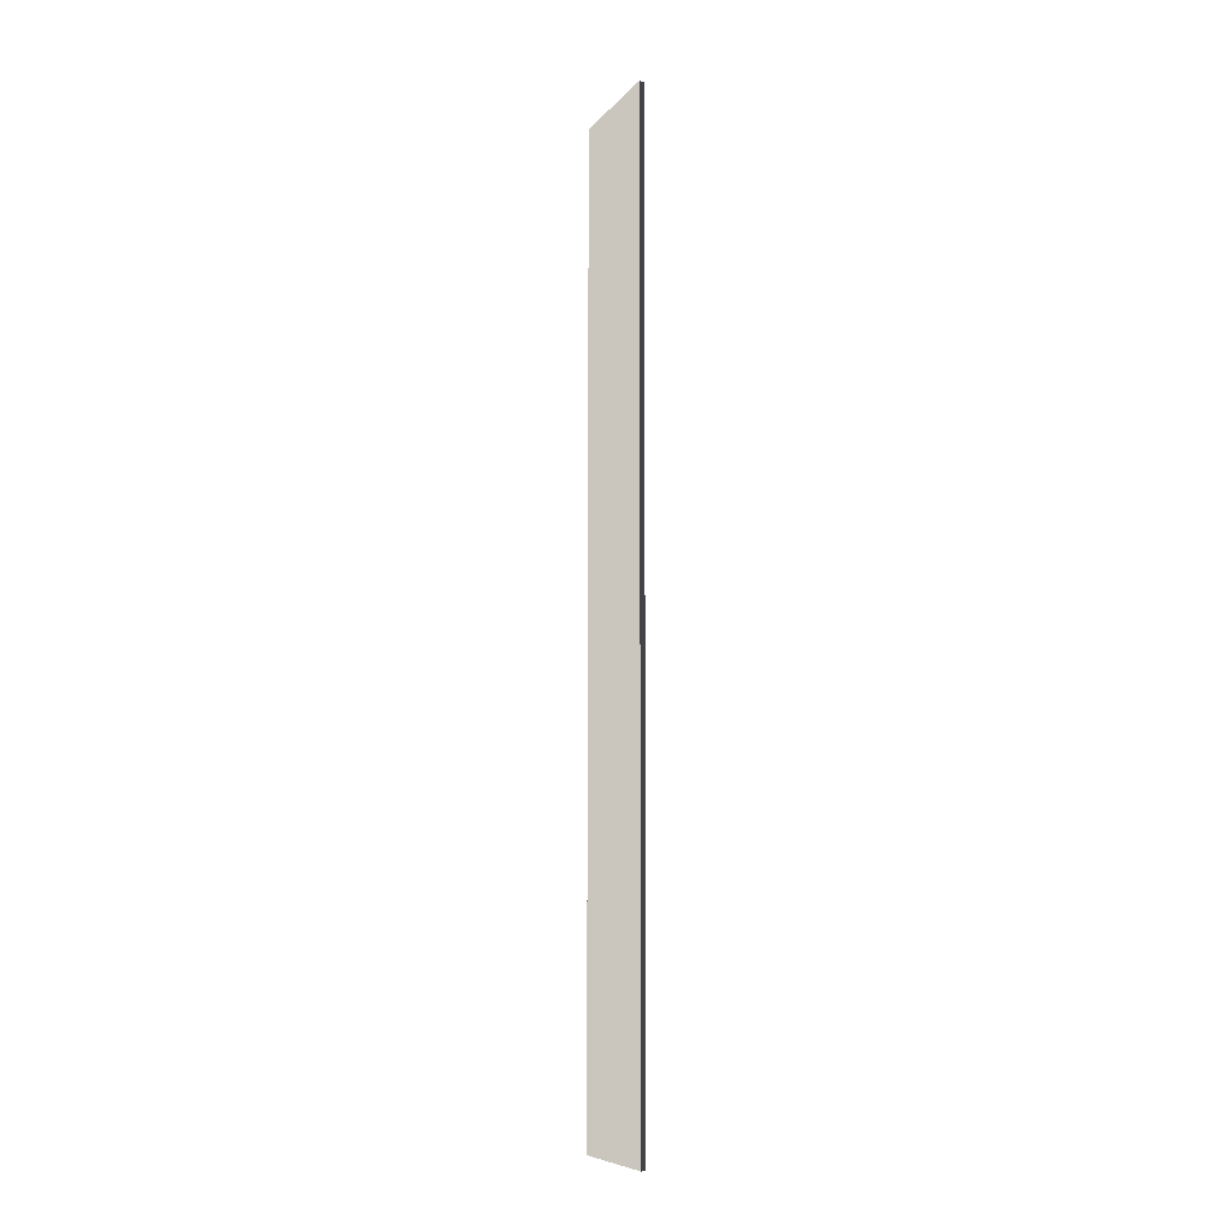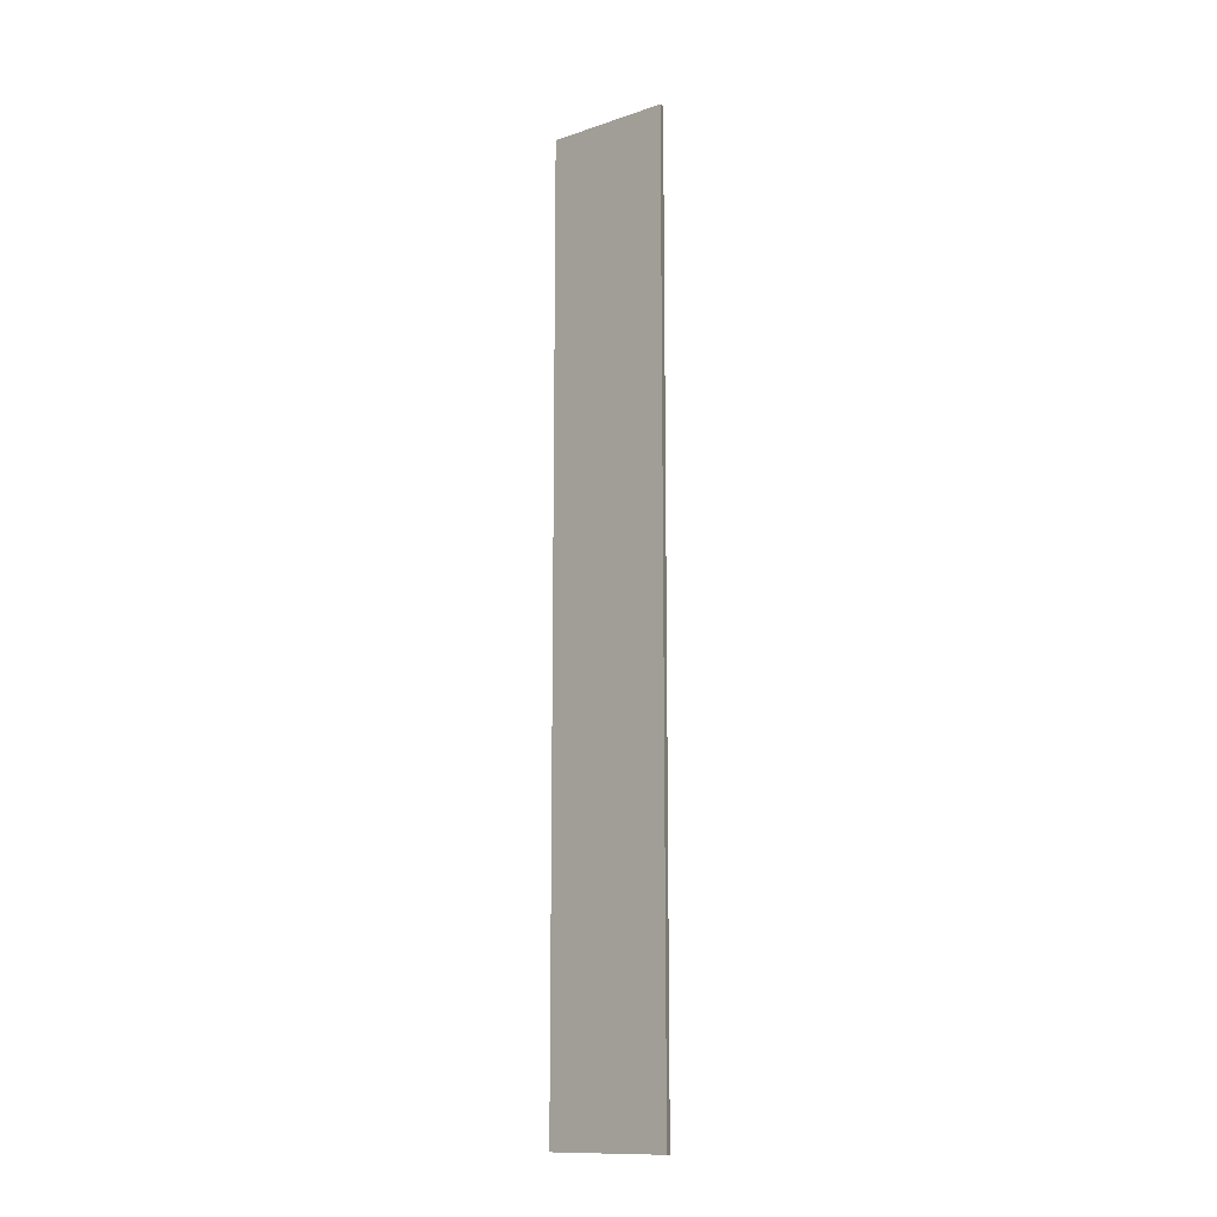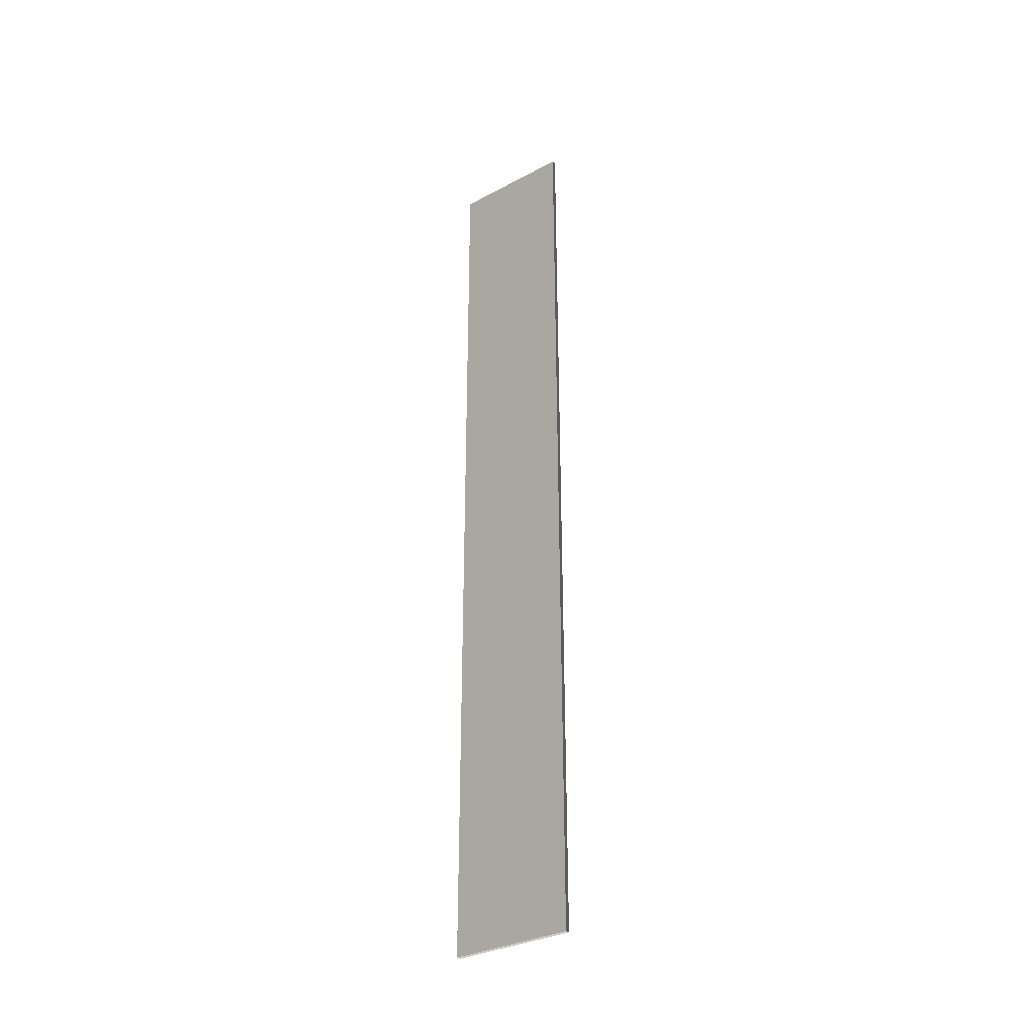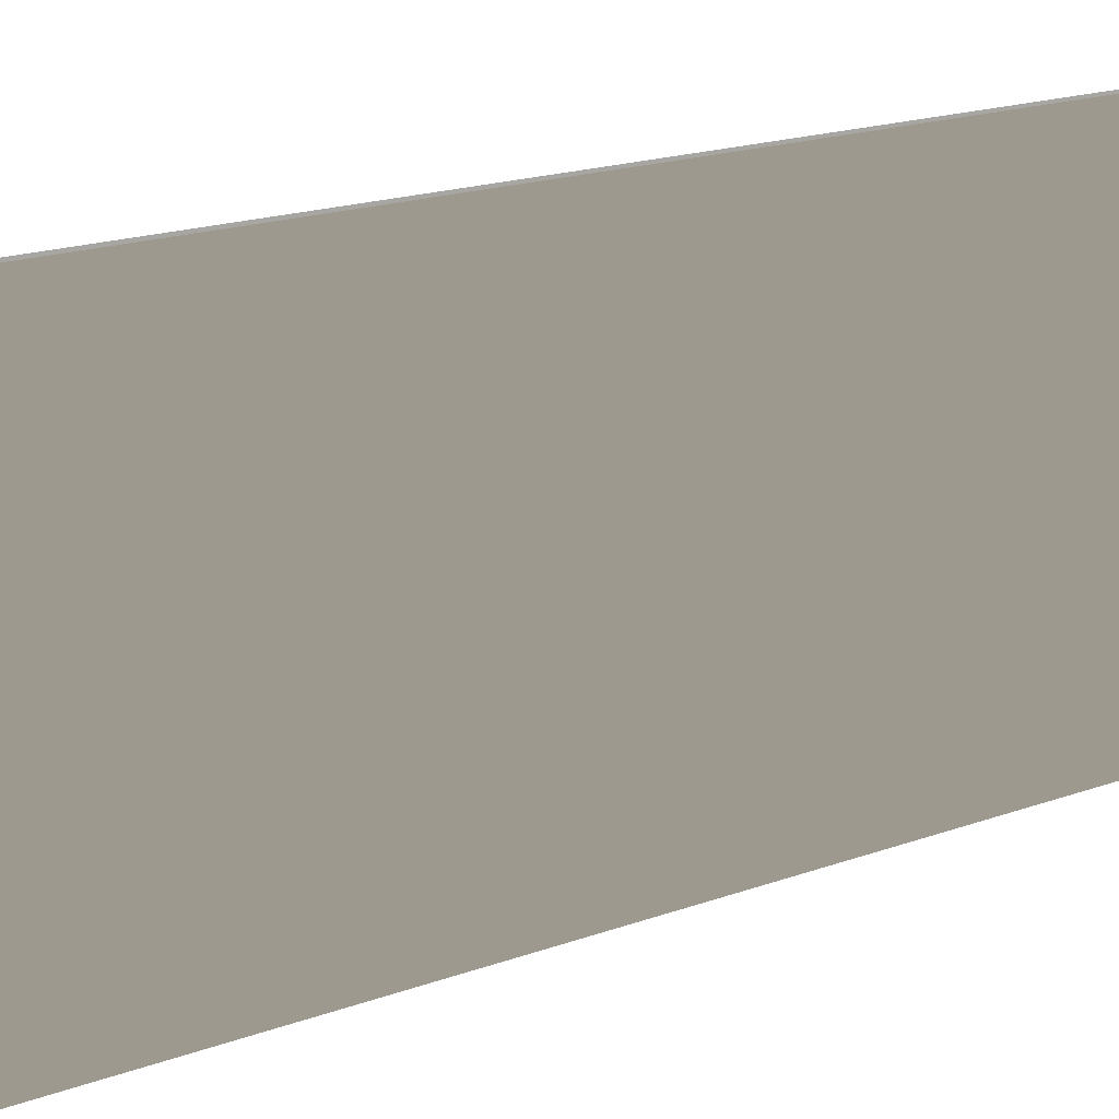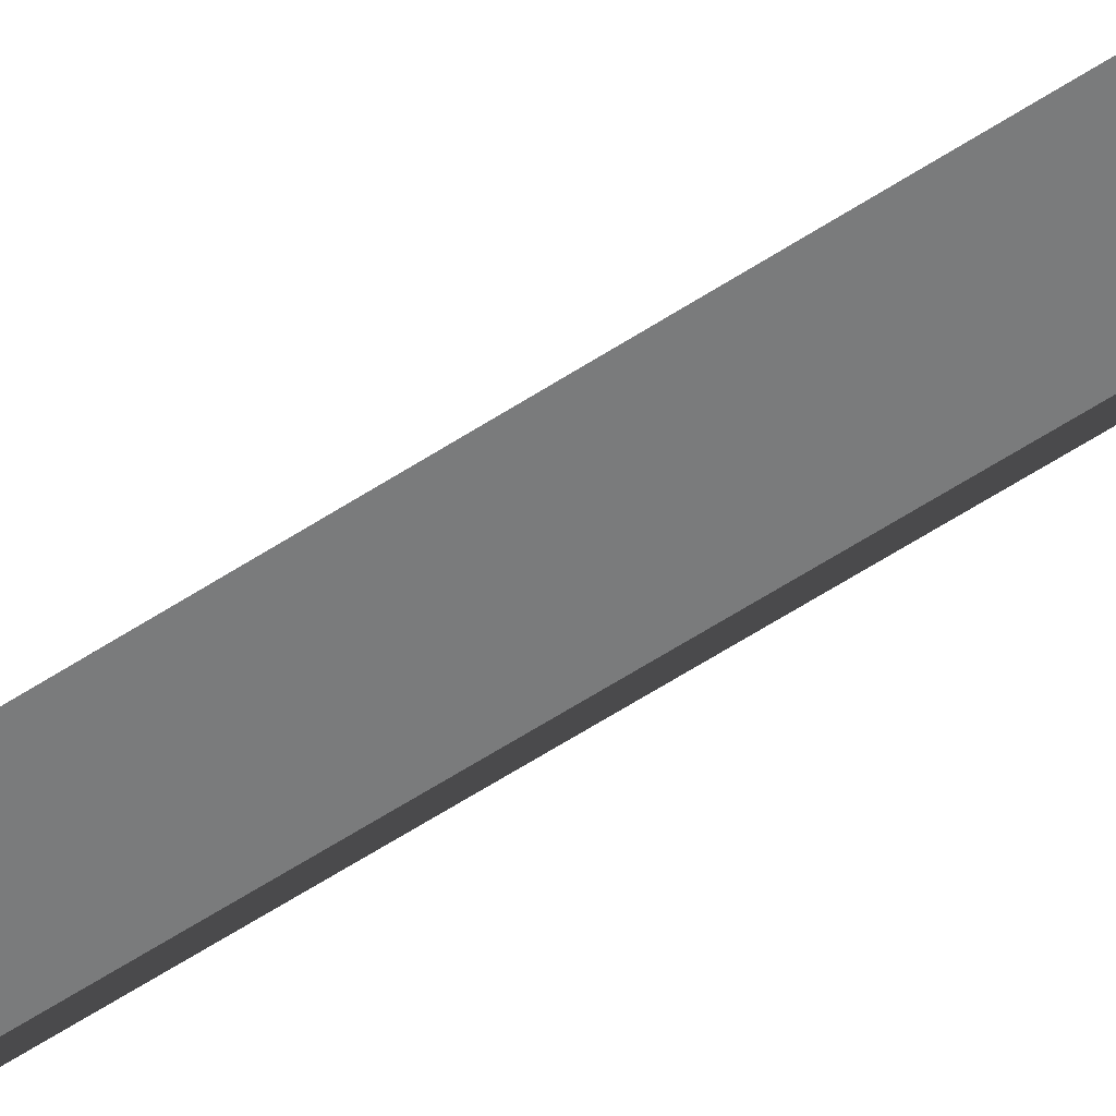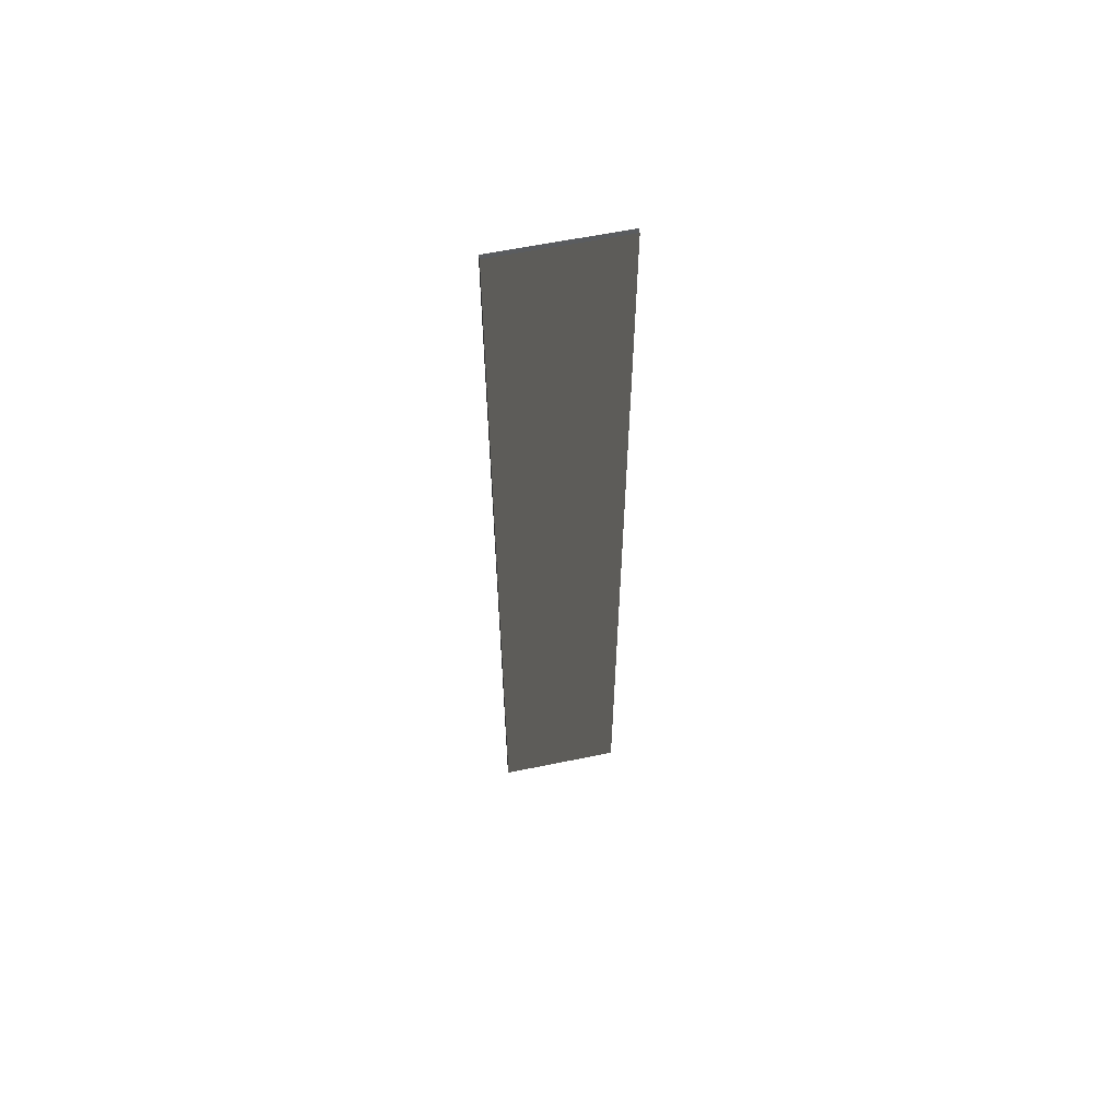
<metadata>
{"format":"obj","ext":"obj","renderer":"f3d","projection":"perspective","resolution":1024,"background":"white","views":[{"elev":-8.1,"azim":158.1,"up":"+Y"},{"elev":-13.1,"azim":-52.8,"up":"+Y"},{"elev":-32.7,"azim":126.5,"up":"+Y"},{"elev":6.0,"azim":-154.8,"up":"+Z"},{"elev":-64.1,"azim":122.8,"up":"+Z"},{"elev":59.5,"azim":-102.0,"up":"+Y"}]}
</metadata>
<code>
v 0.04572 9.481 1.009
v -0.04572 9.481 1.009
v -0.04572 9.481 -1.489
v 0.04572 9.481 -1.489
v 0.04572 -9.481 1.009
v 0.04572 -9.481 -1.489
v -0.04571 -9.481 -1.489
v -0.04571 -9.481 1.009
v 0.04572 9.481 1.009
v 0.04572 -9.481 1.009
v -0.04571 -9.481 1.009
v -0.04572 9.481 1.009
v -0.04572 9.481 1.009
v -0.04571 -9.481 1.009
v -0.04571 -9.481 -1.489
v -0.04572 9.481 -1.489
v -0.04572 9.481 -1.489
v -0.04571 -9.481 -1.489
v 0.04572 -9.481 -1.489
v 0.04572 9.481 -1.489
v 0.04572 9.481 -1.489
v 0.04572 -9.481 -1.489
v 0.04572 -9.481 1.009
v 0.04572 9.481 1.009
g Wall_t6_36478_1011
f 1 3 2
f 1 4 3
f 5 7 6
f 5 8 7
f 9 11 10
f 9 12 11
f 13 15 14
f 13 16 15
f 17 19 18
f 17 20 19
f 21 23 22
f 21 24 23

</code>
